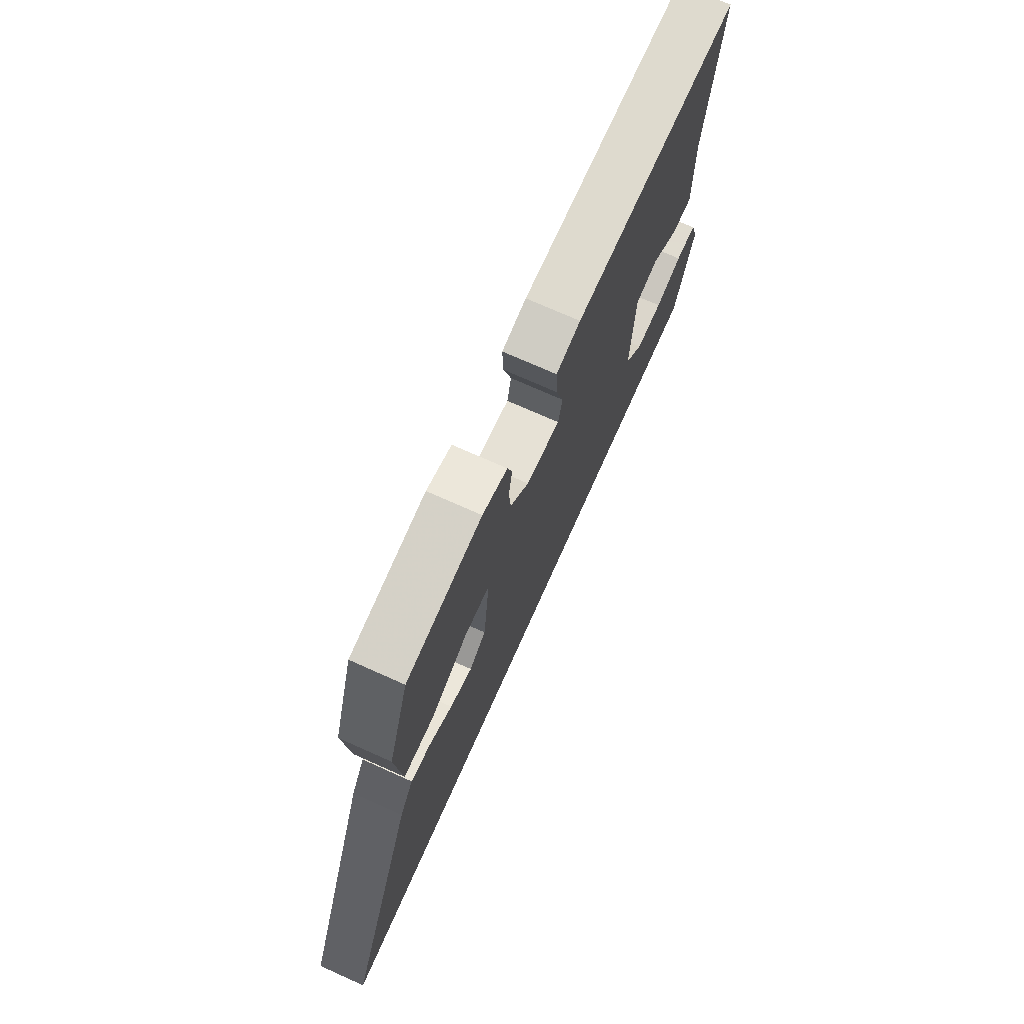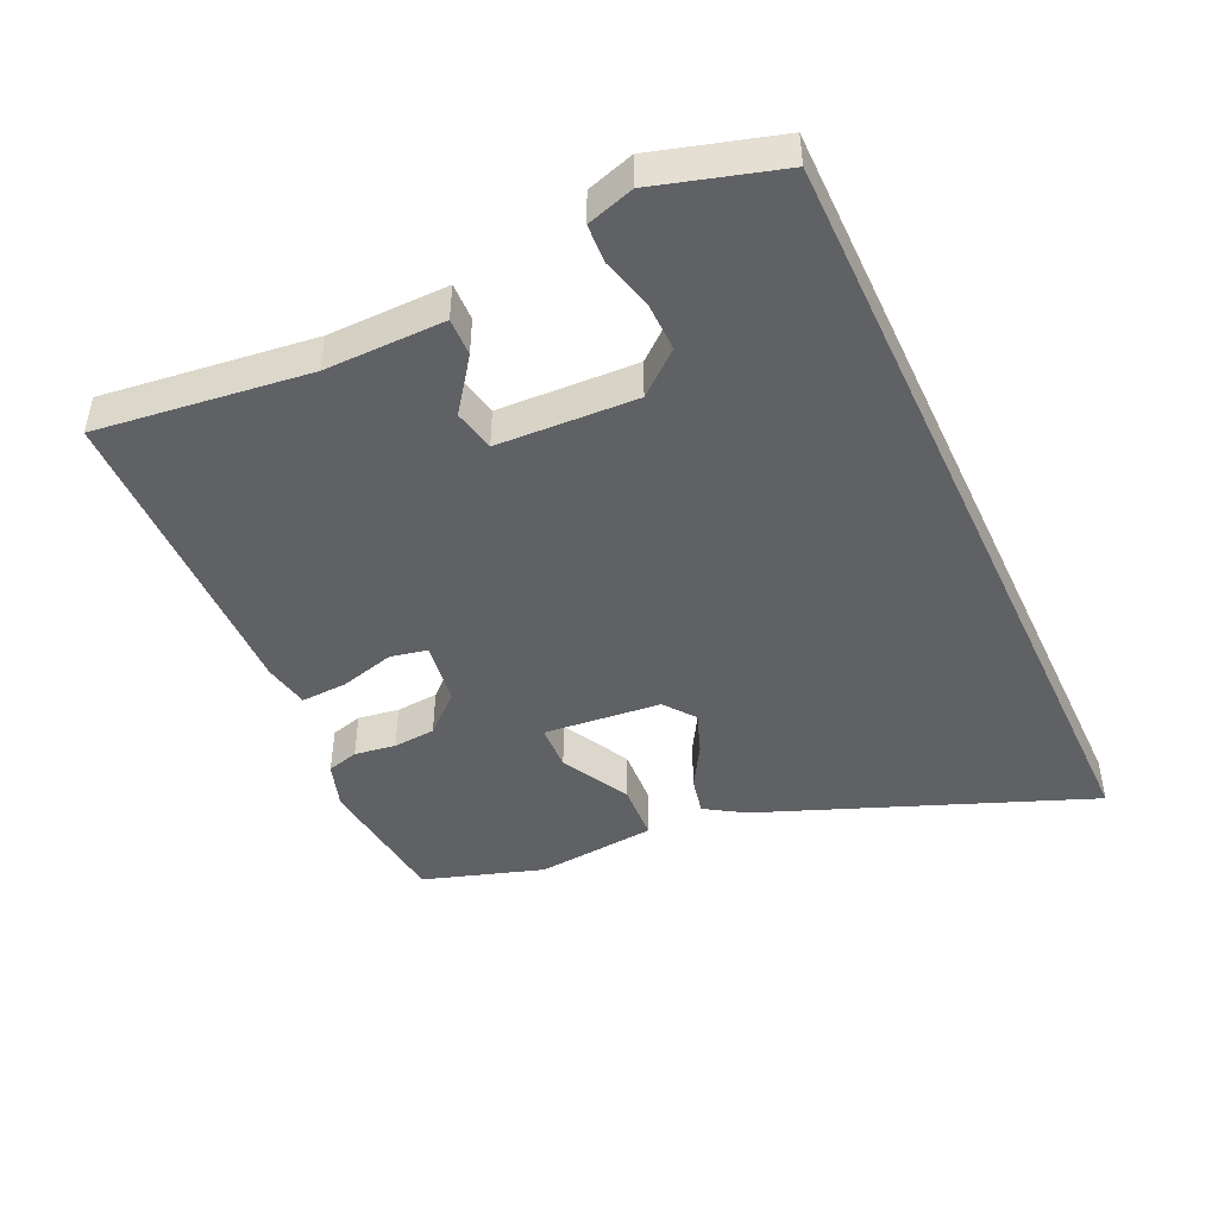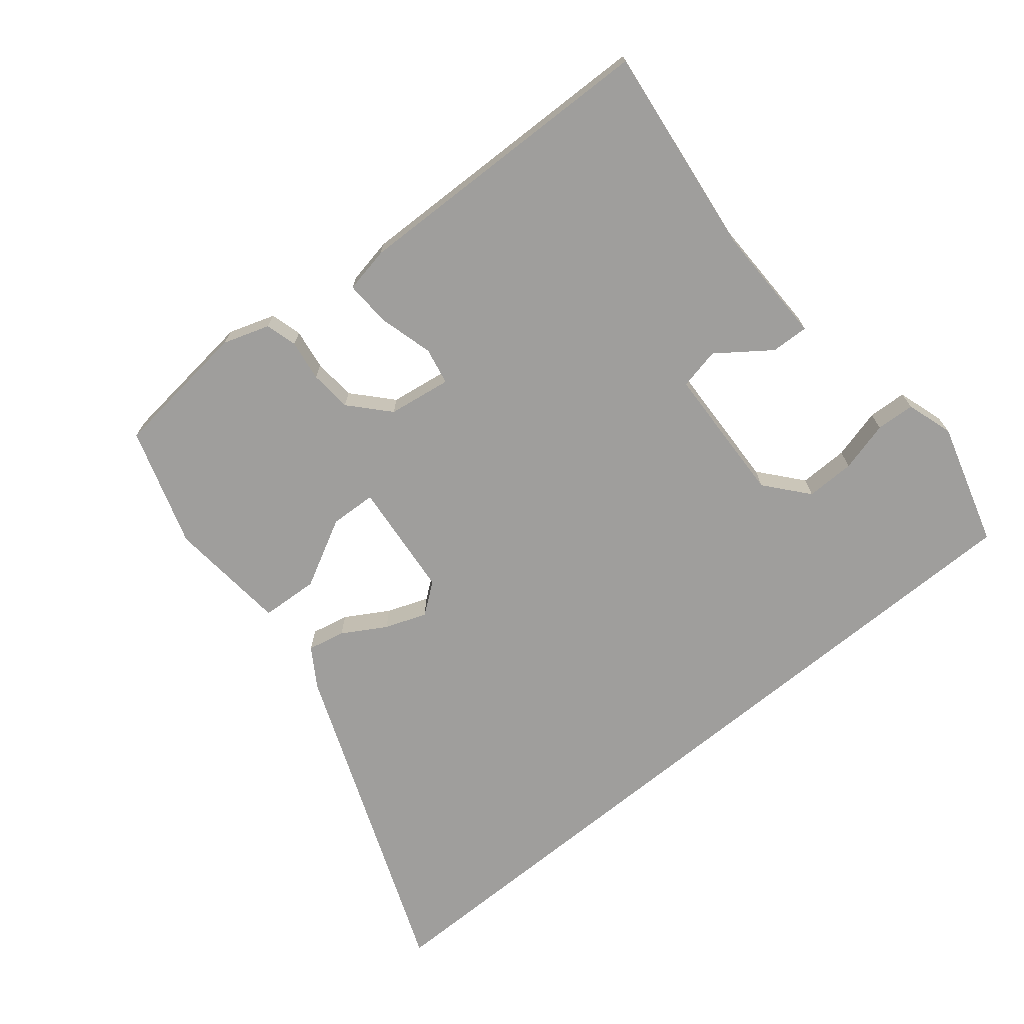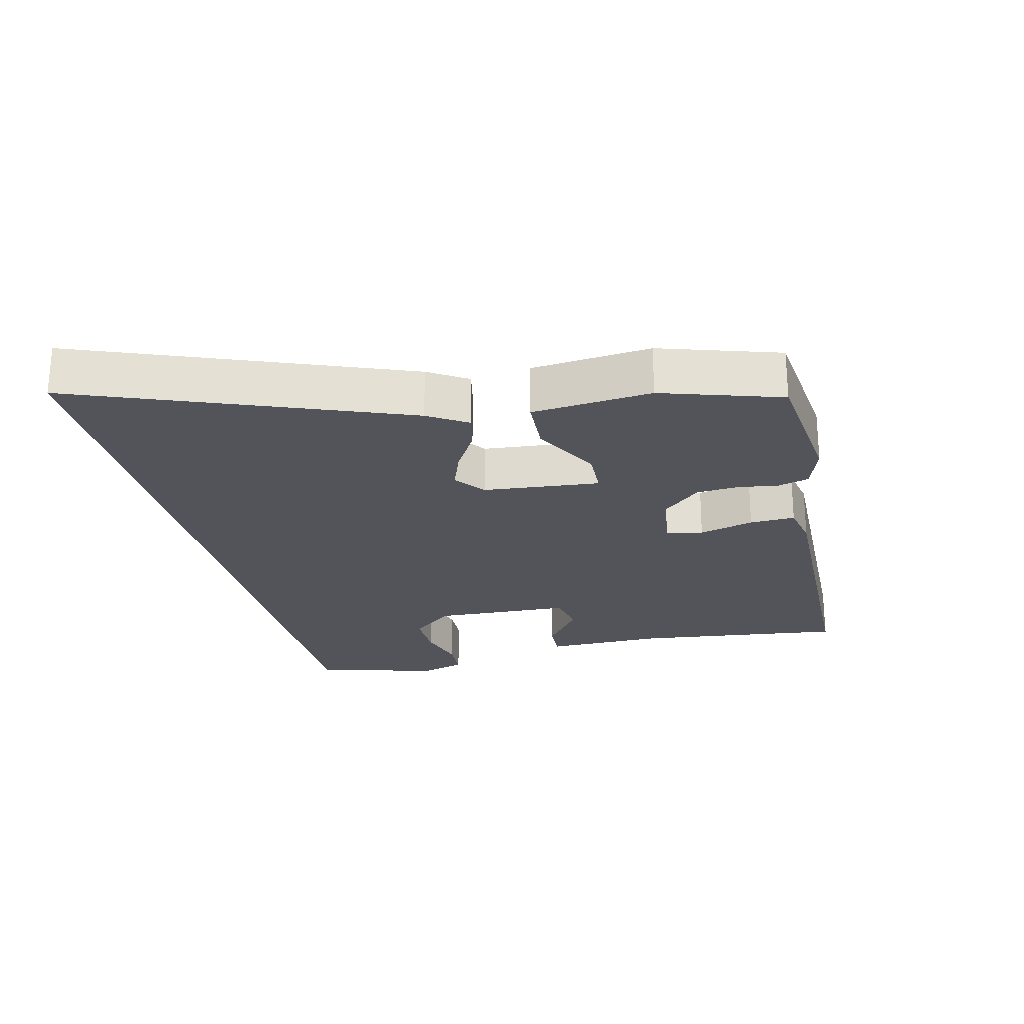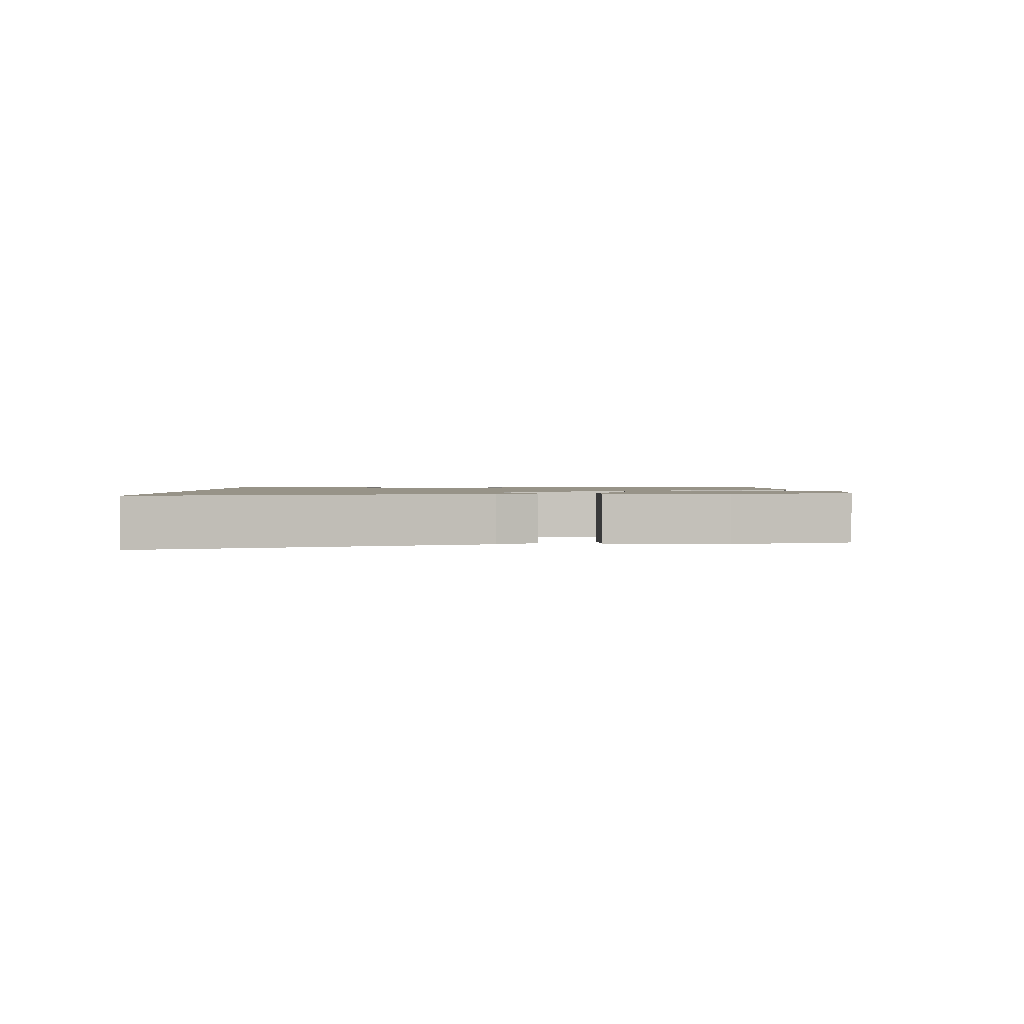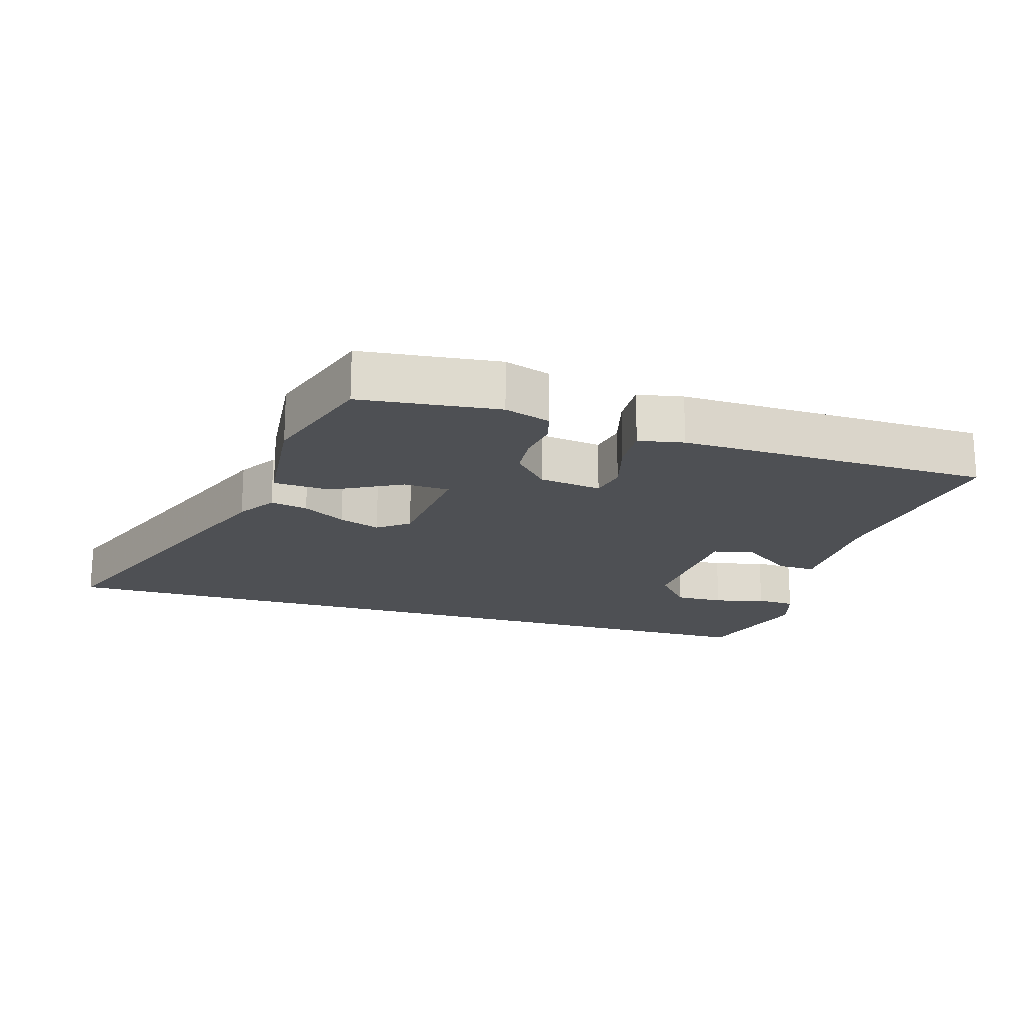
<metadata>
{"format":"obj","ext":"obj","renderer":"f3d","projection":"perspective","resolution":1024,"background":"white","views":[{"elev":72.8,"azim":-65.9,"up":"+Z"},{"elev":-45.6,"azim":115.0,"up":"+Y"},{"elev":-70.9,"azim":39.4,"up":"+Y"},{"elev":-23.8,"azim":-76.3,"up":"+Y"},{"elev":1.3,"azim":-90.0,"up":"+Y"},{"elev":-18.8,"azim":-16.6,"up":"+Y"}]}
</metadata>
<code>
v 0.497 0.07 0.453
v 0.458 0.07 0.138
v 0.46 0.07 -0.04
v 0.404 0.07 -0.038
v 0.326 0.07 0.019
v 0.264 0.07 0.006
v 0.255 0.07 -0.201
v 0.308 0.07 -0.264
v 0.381 0.07 -0.263
v 0.456 0.07 -0.243
v 0.514 0.07 -0.246
v 0.536 0.07 -0.316
v 0.482 0.07 -0.5
v -0.71 0.07 -0.5
v -0.52 0.07 -0.016
v -0.483 0.07 0.042
v -0.427 0.07 0.03
v -0.363 0.07 -0.008
v -0.301 0.07 -0.031
v -0.255 0.07 0.004
v -0.238 0.07 0.178
v -0.307 0.07 0.181
v -0.409 0.07 0.127
v -0.495 0.07 0.132
v -0.512 0.07 0.311
v -0.455 0.07 0.489
v -0.247 0.07 0.512
v -0.178 0.07 0.489
v -0.165 0.07 0.442
v -0.174 0.07 0.381
v -0.169 0.07 0.318
v -0.117 0.07 0.261
v -0.023 0.07 0.247
v -0.012 0.07 0.302
v -0.034 0.07 0.384
v -0.037 0.07 0.452
v 0.031 0.07 0.465
v 0.497 0 0.453
v 0.458 0 0.138
v 0.46 0 -0.04
v 0.404 0 -0.038
v 0.326 0 0.019
v 0.264 0 0.006
v 0.255 0 -0.201
v 0.308 0 -0.264
v 0.381 0 -0.263
v 0.456 0 -0.243
v 0.514 0 -0.246
v 0.536 0 -0.316
v 0.482 0 -0.5
v -0.71 0 -0.5
v -0.52 0 -0.016
v -0.483 0 0.042
v -0.427 0 0.03
v -0.363 0 -0.008
v -0.301 0 -0.031
v -0.255 0 0.004
v -0.238 0 0.178
v -0.307 0 0.181
v -0.409 0 0.127
v -0.495 0 0.132
v -0.512 0 0.311
v -0.455 0 0.489
v -0.247 0 0.512
v -0.178 0 0.489
v -0.165 0 0.442
v -0.174 0 0.381
v -0.169 0 0.318
v -0.117 0 0.261
v -0.023 0 0.247
v -0.012 0 0.302
v -0.034 0 0.384
v -0.037 0 0.452
v 0.031 0 0.465
f 34 35 36 37
f 33 34 37 1
f 27 28 29 30
f 27 30 31
f 26 27 31
f 25 26 31 32
f 22 23 24 25
f 21 22 25 32
f 15 16 17 18
f 15 18 19
f 14 15 19
f 13 14 19 20
f 9 10 11 12
f 8 9 12 13
f 7 8 13 20
f 2 3 4 5
f 33 1 2 5
f 33 5 6
f 20 21 32 33
f 6 7 20 33
f 74 73 72 71
f 38 74 71 70
f 67 66 65 64
f 68 67 64
f 68 64 63
f 69 68 63 62
f 62 61 60 59
f 69 62 59 58
f 55 54 53 52
f 56 55 52
f 56 52 51
f 57 56 51 50
f 49 48 47 46
f 50 49 46 45
f 57 50 45 44
f 42 41 40 39
f 42 39 38 70
f 43 42 70
f 70 69 58 57
f 70 57 44 43
f 1 38 39 2
f 2 39 40 3
f 3 40 41 4
f 4 41 42 5
f 5 42 43 6
f 6 43 44 7
f 7 44 45 8
f 8 45 46 9
f 9 46 47 10
f 10 47 48 11
f 11 48 49 12
f 12 49 50 13
f 13 50 51 14
f 14 51 52 15
f 15 52 53 16
f 16 53 54 17
f 17 54 55 18
f 18 55 56 19
f 19 56 57 20
f 20 57 58 21
f 21 58 59 22
f 22 59 60 23
f 23 60 61 24
f 24 61 62 25
f 25 62 63 26
f 26 63 64 27
f 27 64 65 28
f 28 65 66 29
f 29 66 67 30
f 30 67 68 31
f 31 68 69 32
f 32 69 70 33
f 33 70 71 34
f 34 71 72 35
f 35 72 73 36
f 36 73 74 37
f 37 74 38 1

</code>
